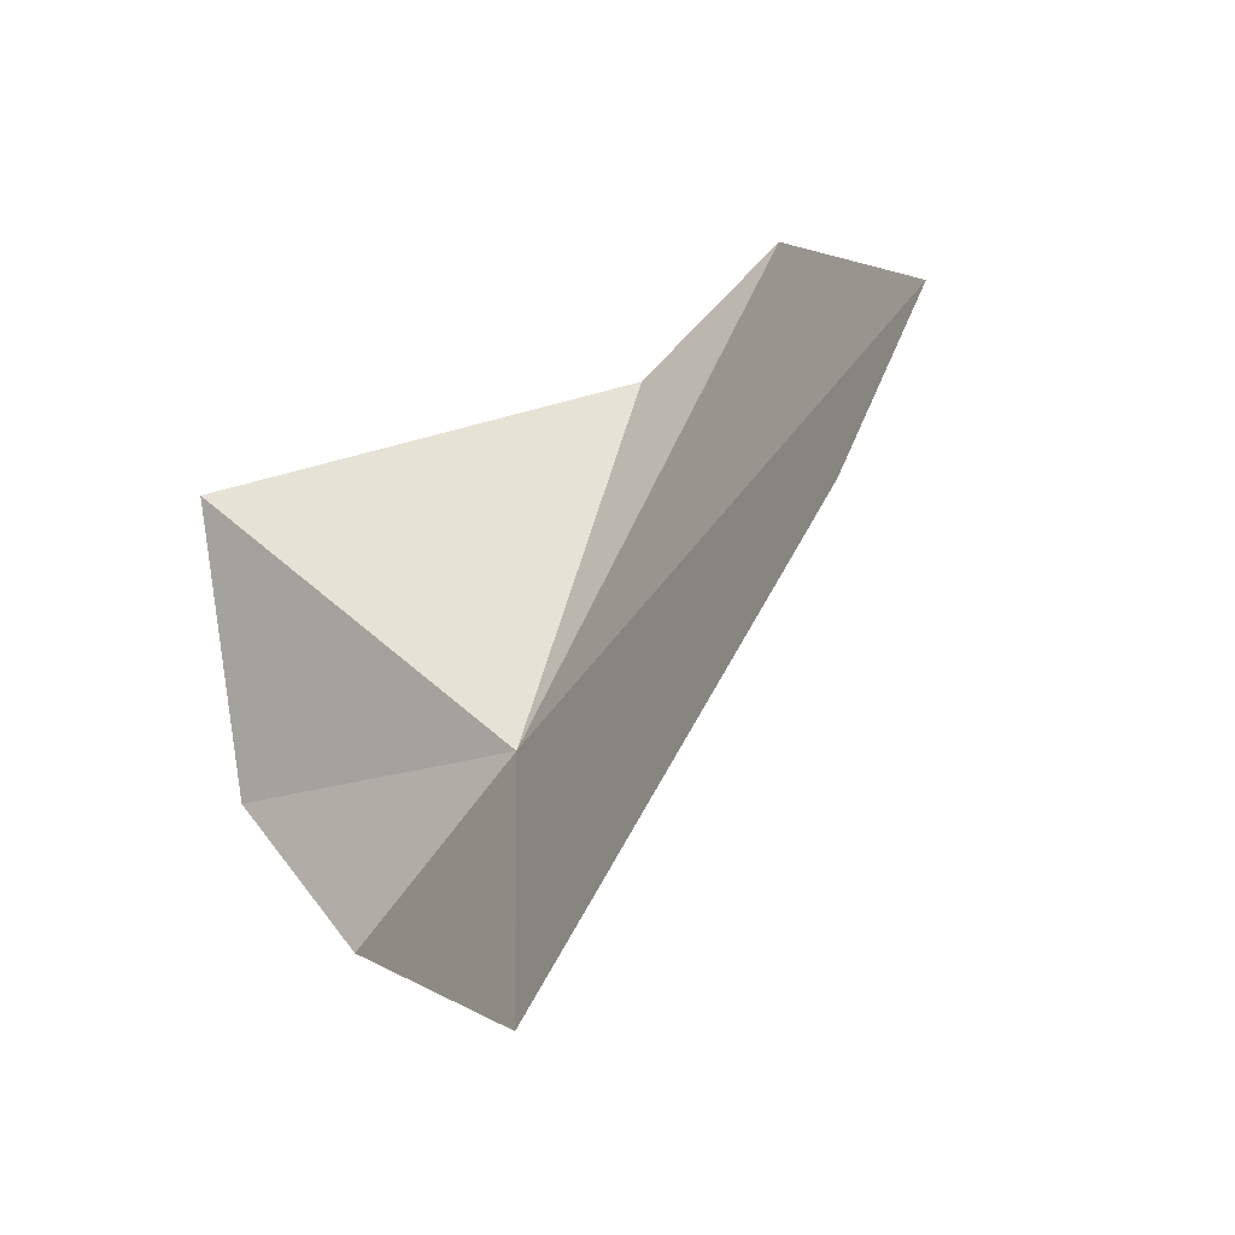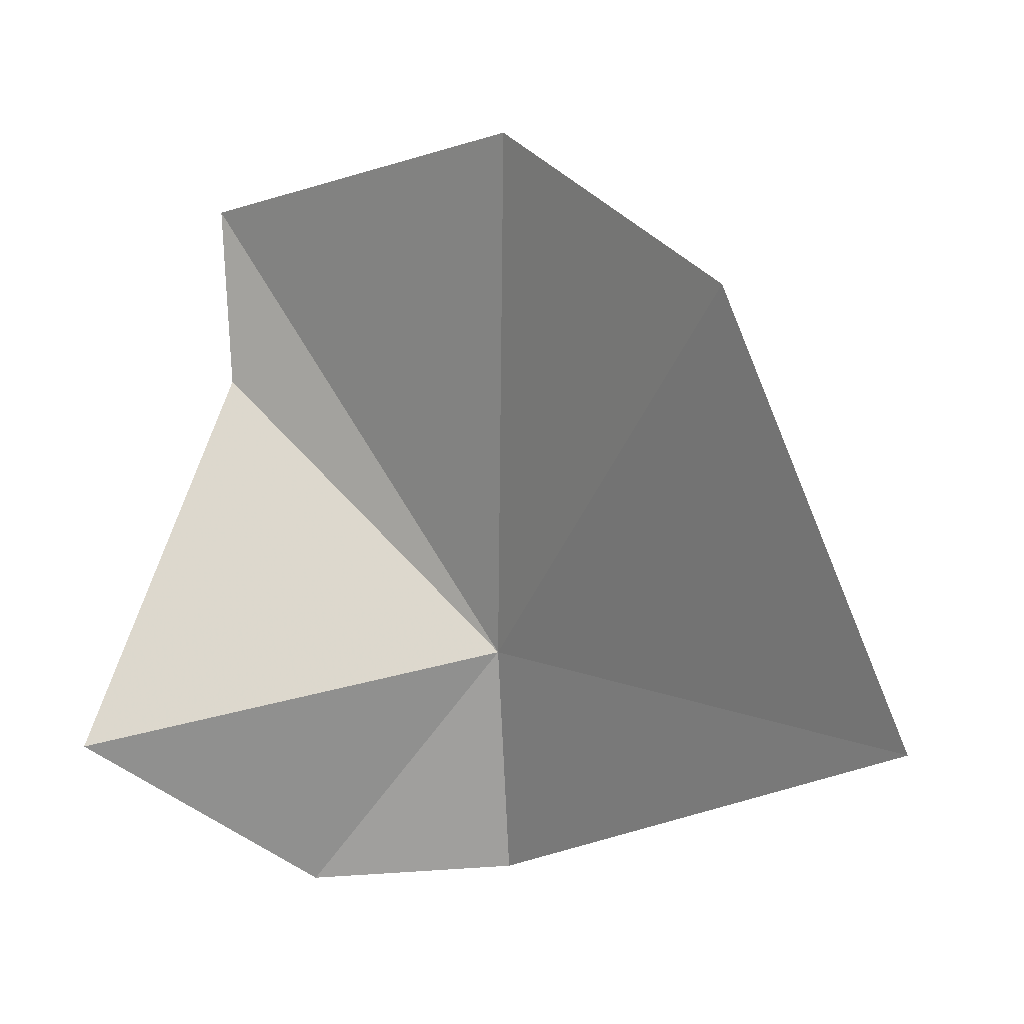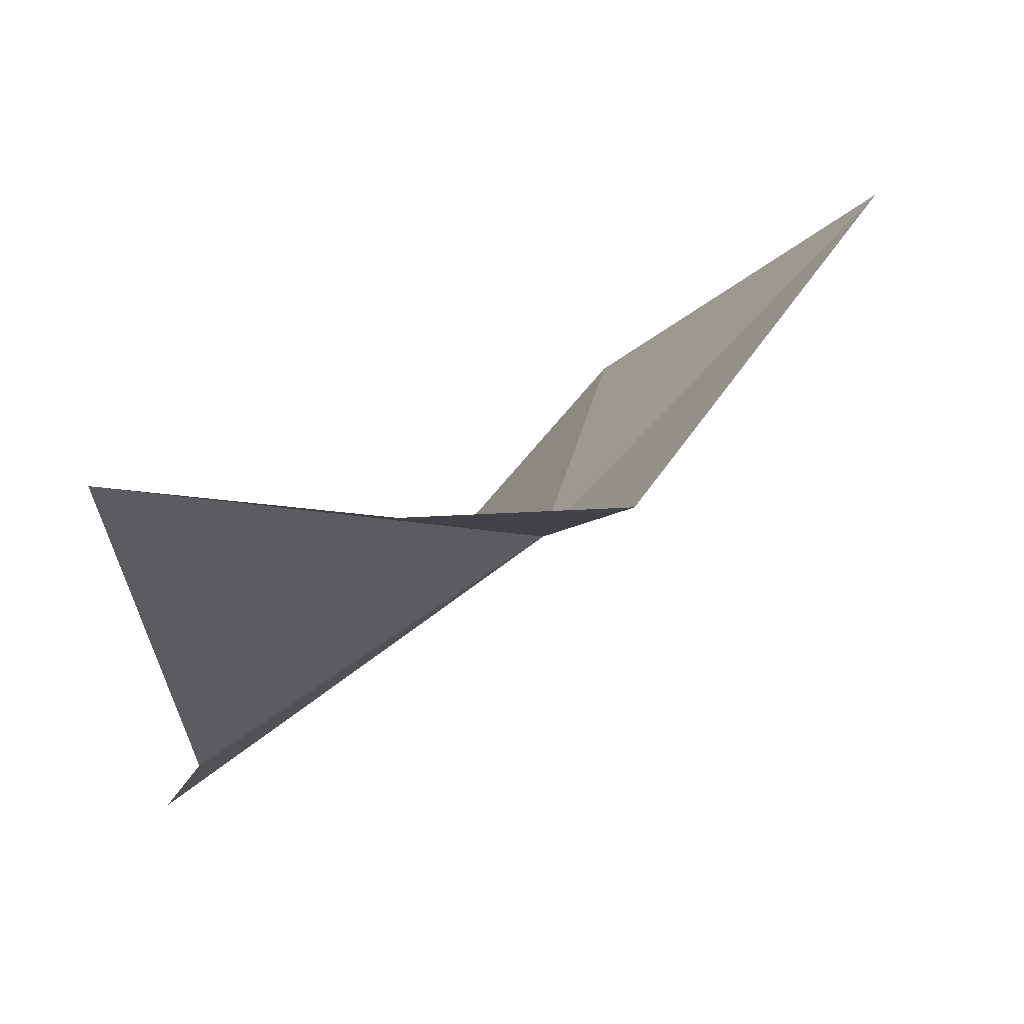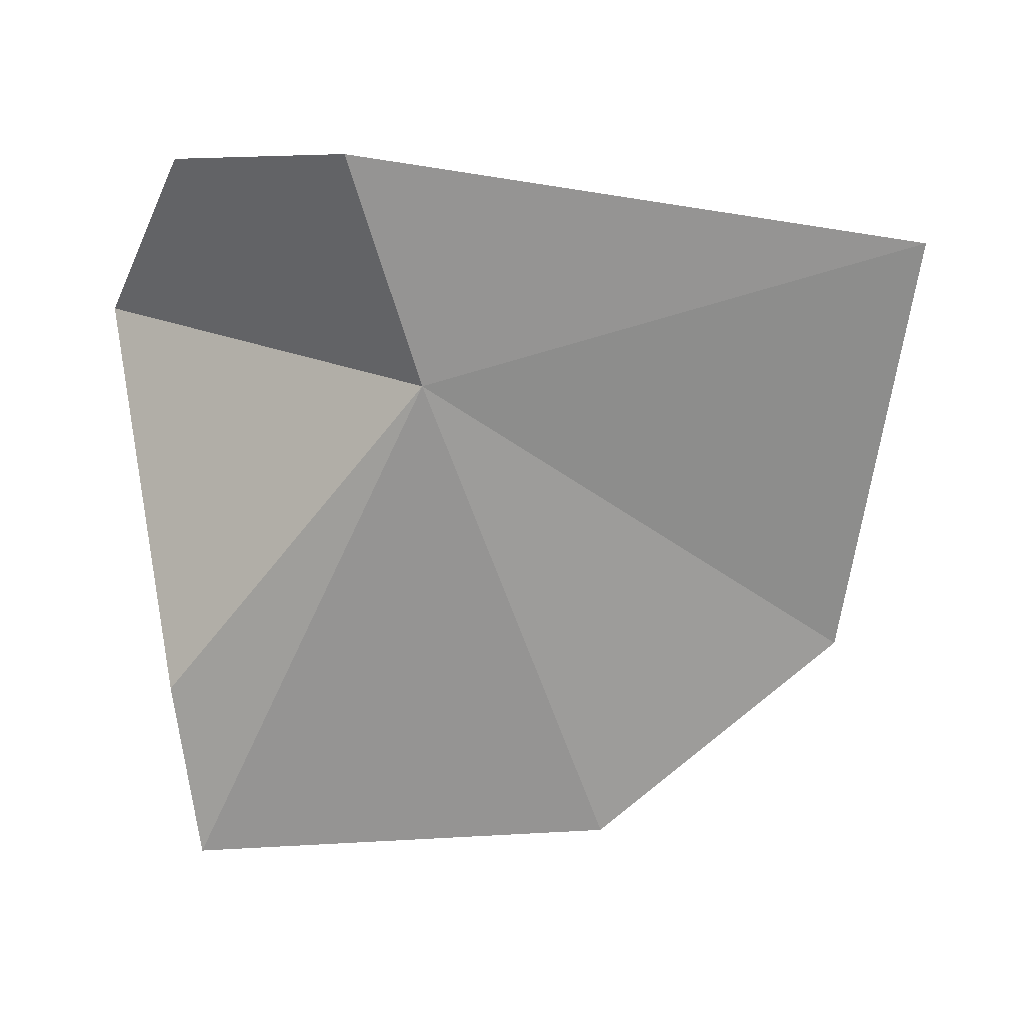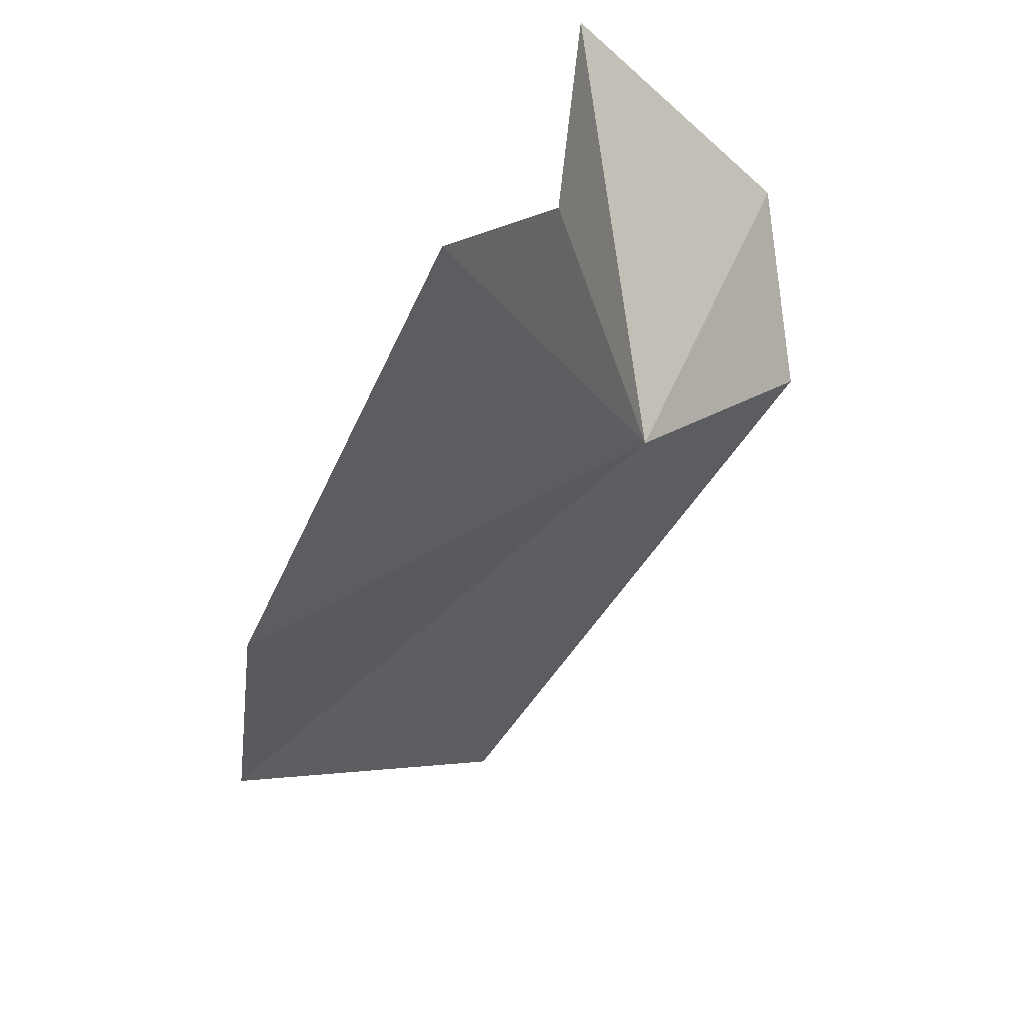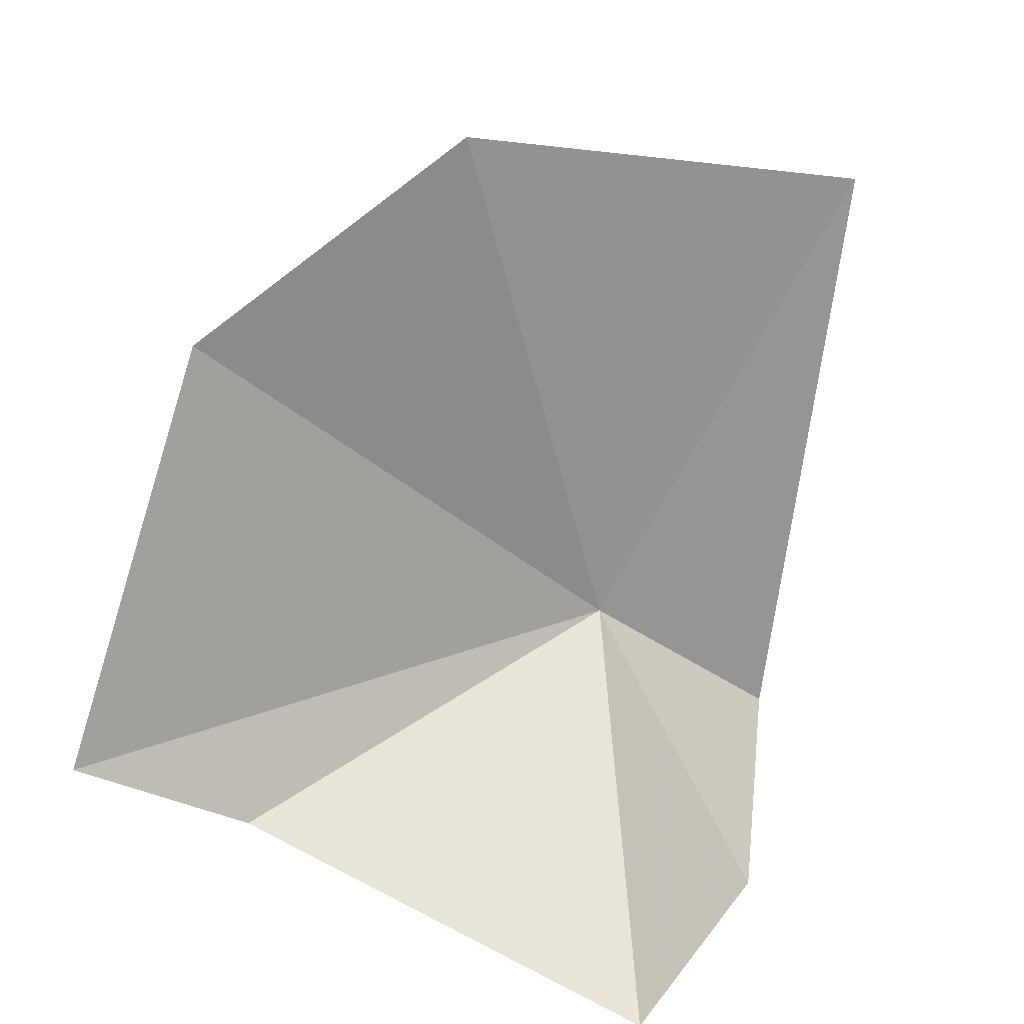
<metadata>
{"format":"obj","ext":"obj","renderer":"f3d","projection":"perspective","resolution":1024,"background":"white","views":[{"elev":54.2,"azim":68.4,"up":"+Y"},{"elev":65.2,"azim":10.9,"up":"+Y"},{"elev":41.9,"azim":-10.3,"up":"+Z"},{"elev":-16.2,"azim":39.1,"up":"+Z"},{"elev":-65.8,"azim":-74.0,"up":"+Z"},{"elev":55.7,"azim":-71.7,"up":"+Y"}]}
</metadata>
<code>
v 47 -47.72 89.37
v 47.94 -45.02 88.26
v 49.26 -46.06 90.16
v 46.11 -48.81 90.61
v 47.26 -48.66 90.35
v 45.05 -47.71 87.92
v 44.71 -47.99 90.31
v 44.82 -47.19 87.05
v 46.62 -45.62 87.19
f 1 2 3
f 1 5 4
f 1 7 6
f 1 6 8
f 1 4 7
f 1 9 2
f 1 8 9
f 1 3 5

</code>
